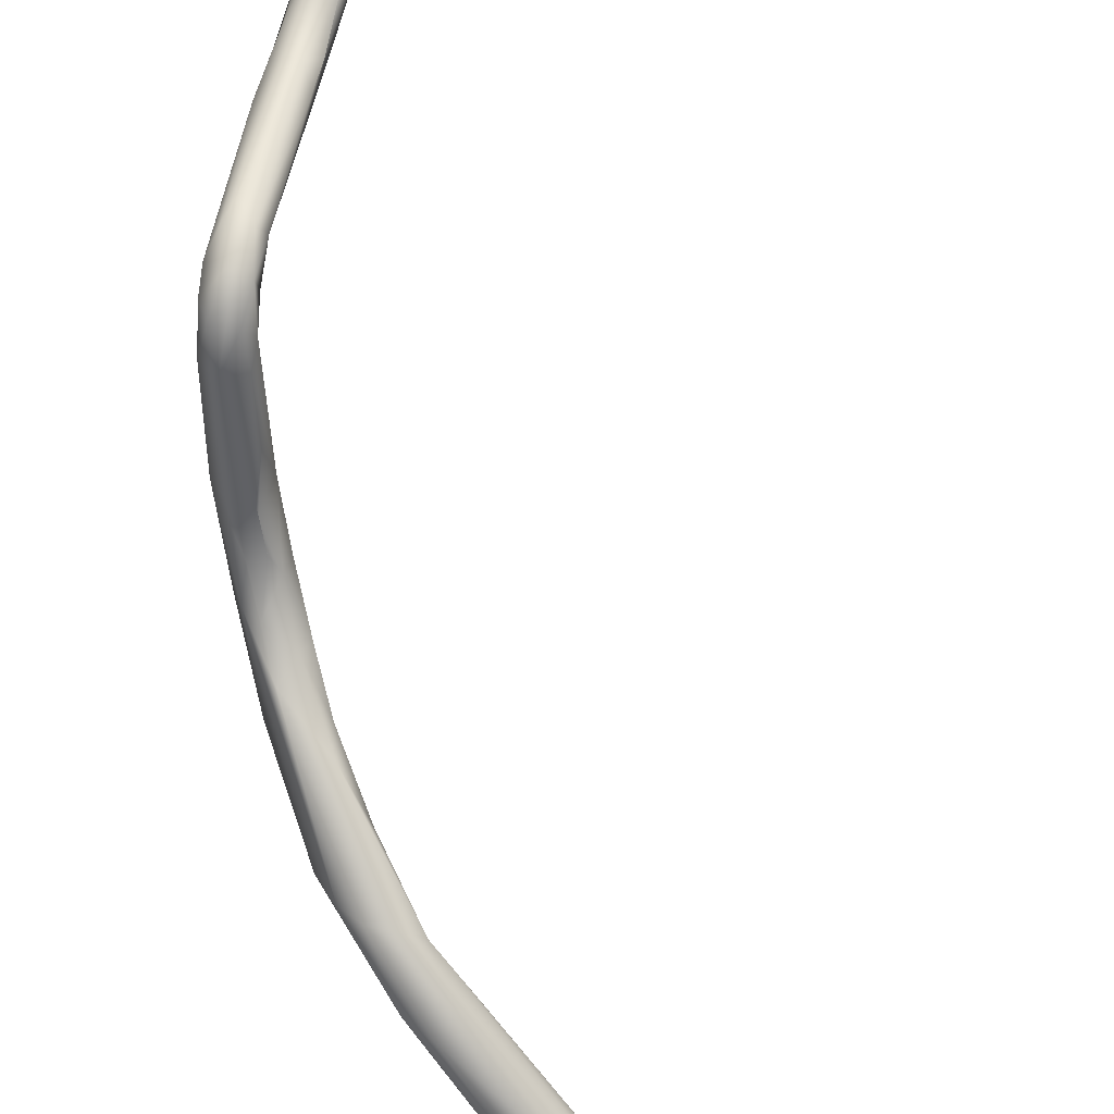
<metadata>
{"format":"obj","ext":"obj","renderer":"f3d","projection":"perspective","resolution":1024,"background":"white","views":[{"elev":-75.2,"azim":173.4,"up":"+Z"}]}
</metadata>
<code>
o grp1
v -12.05 -63.5 1538
v -11.84 -63.47 1538
v -11.93 -63.19 1539
v -11.57 -64.03 1538
v -11.78 -63.72 1538
v -11.72 -63.9 1538
v -11.33 -63.77 1538
v -11.31 -63.47 1538
v -11.03 -63.92 1538
v -11.75 -63.72 1539
v -11.36 -61.42 1538
v -11.12 -63.89 1539
v -10.96 -63.92 1538
v -11.66 -63.23 1539
v -11.25 -63.21 1539
v -11.04 -63.59 1539
v -10.91 -61.7 1538
v -11.39 -61.08 1539
v -11.35 -60.5 1539
v -11.17 -61.37 1539
v -11.19 -60.3 1538
v -10.74 -63.58 1538
v -10.43 -61.54 1538
v -10.54 -63.56 1539
v -10.19 -61.25 1538
v -9.845 -60.45 1538
v -9.927 -60.8 1539
v -10.56 -63.21 1539
v -10.75 -61.46 1539
v -10.29 -61.33 1539
v -10.83 -60.35 1538
v -10.47 -59.64 1538
v -10.87 -59.83 1539
v -10.54 -57.03 1539
v -10.41 -60.08 1539
v -10.27 -55.43 1537
v -10.64 -55.61 1538
v -10.5 -53.51 1537
v -9.963 -55.78 1538
v -10.53 -55.41 1537
v -10.25 -54.45 1538
v -10.09 -52.57 1537
v -10.38 -52.89 1538
v -10.42 -51.63 1537
v -10.34 -51.59 1537
v -10.35 -49.31 1538
v -10.69 -46.93 1537
v -10.53 -48.81 1538
v -10.15 -49.39 1537
v -10.81 -46.33 1538
v -10.29 -48.16 1538
v -10.56 -45.73 1539
v -10.32 -47.08 1537
v -10.85 -44.8 1538
v -10.49 -44.94 1538
v -10.19 -46.59 1538
v -11.04 -43.21 1539
v -10.27 -44.38 1539
v -10.93 -41.54 1539
v -10.75 -42.84 1538
v -10.91 -41.97 1540
v -10.72 -41.66 1540
v -10.4 -41.09 1541
v -10.12 -41.19 1539
v -10.64 -40.29 1540
v -10.27 -39.7 1540
v -10.16 -40.42 1539
v -10.51 -39.61 1540
v -10.16 -39.54 1541
v -10.09 -38.95 1541
v -9.934 -59.57 1539
v -9.495 -56.75 1537
v -9.415 -55.64 1538
v -9.093 -53.65 1537
v -9.986 -56.66 1537
v -9.67 -55.01 1537
v -9.336 -52.15 1537
v -9.761 -53.23 1538
v -9.853 -49.26 1537
v -10.03 -51.4 1538
v -9.819 -50.19 1538
v -9.679 -49.2 1538
v -9.506 -49.36 1537
v -9.696 -46.7 1537
v -9.935 -46 1538
v -9.99 -46.88 1537
v -9.677 -45.64 1538
v -10.09 -44.94 1538
v -9.195 -48.79 1537
v -9.691 -44.65 1538
v -9.958 -41.61 1539
v -9.761 -42.41 1539
v -9.899 -43.53 1539
v -9.809 -41.72 1540
v -9.58 -40.87 1540
v -9.941 -40.4 1541
v -9.459 -39.93 1541
v -9.606 -39.72 1540
v -9.458 -38.02 1540
v -9.356 -38.77 1541
v -9.89 -38.32 1541
v -9.525 -38.18 1541
v -8.891 -36.96 1541
v -9.289 -53.48 1538
v -9.011 -52.49 1537
v -8.995 -51.17 1537
v -9.24 -49.26 1538
v -9.426 -48.09 1537
v -9.168 -39.33 1540
v -9.073 -39.33 1541
v -8.407 -38.01 1541
v -9.058 -38.07 1540
v -8.959 -38.58 1540
v -8.146 -37.92 1540
v -8.087 -37.82 1541
v -8.513 -36.68 1540
v -8.652 -36.93 1541
v -8.502 -37.22 1541
v -9.493 9.494 1540
v -9.446 9.371 1540
v -9.583 9.498 1540
v -9.446 9.371 1540
v -8.422 8.531 1541
v -9.495 9.458 1540
v -9.583 9.498 1540
v -8.984 9.097 1541
v -9.583 9.598 1540
v -9.493 9.598 1540
v -9.493 9.498 1540
v -9.583 9.498 1540
v -9.583 9.498 1540
v -9.495 9.458 1540
v -9.588 9.601 1540
v -8.984 9.097 1541
v -8.199 8.502 1541
v -8.433 8.536 1541
v -9.386 9.599 1540
v -9.493 9.598 1540
v -8.88 9.179 1541
v -9.387 9.603 1540
v -9.39 9.696 1540
v -8.235 8.722 1541
v -9.153 9.403 1540
v -8.235 8.722 1541
v -7.894 8.202 1541
v -8.505 8.713 1541
v -8.535 8.742 1541
v -9.493 9.598 1540
v -9.583 9.598 1540
v -9.493 9.688 1540
v -9.493 9.688 1540
v -9.393 9.598 1540
v -9.493 9.598 1540
v -9.393 9.689 1540
v -9.493 9.688 1540
v -9.393 9.689 1540
v -9.372 9.639 1540
v -9.372 9.639 1540
v -8.773 9.158 1541
v -8.157 -37.37 1540
v -5.321 -34.51 1540
v -5.83 -34.77 1541
v -6.427 -34.93 1541
v -8.166 8.378 1541
v -8.166 8.378 1541
v -8.015 8.402 1541
v -7.904 8.194 1541
v -8.207 8.704 1541
v -7.603 7.818 1541
v -7.606 7.916 1541
v -7.606 7.916 1541
v -7.525 8.182 1541
v -7.534 8.157 1541
v -4.748 -34.2 1540
v -6.812 -35.56 1540
v -6.002 -34.04 1540
v -5.109 -34.49 1541
v -5.669 -34.05 1540
v -5.028 -33.03 1540
v -7.006 7.509 1541
v -7.611 7.892 1541
v -7.388 7.892 1541
v -7.006 7.509 1541
v -7.27 7.68 1541
v -7.035 7.625 1541
v -7.388 7.892 1541
v -7.788 8.29 1541
v -7.788 8.29 1541
v -6.756 7.576 1541
v -7.388 7.9 1541
v -5.047 -34.66 1540
v -5.006 -33.16 1541
v -6.708 7.21 1541
v -6.725 7.073 1541
v -6.365 6.82 1541
v -6.705 7.208 1541
v -6.494 7.195 1541
v -6.594 7.107 1541
v -6.799 7.501 1541
v -6.311 7.089 1541
v -5.966 6.481 1541
v -5.845 6.398 1541
v -4.188 4.972 1540
v -5.393 6.078 1541
v -5.871 6.586 1541
v -5.393 6.078 1541
v -5.988 6.802 1541
v -5.721 6.699 1541
v -5.496 6.482 1541
v -4.25 5.341 1540
v -5.593 6.524 1541
v -5.125 6.227 1540
v -5.593 6.524 1541
v -5 6.125 1540
v -6.204 6.81 1541
v -4.061 -32.85 1540
v -4.523 -32.88 1540
v -4.768 -33.43 1541
v -4.042 -31.58 1541
v -4.858 5.617 1540
v -3.762 4.883 1539
v -4.858 5.617 1540
v -4.293 5.198 1540
v -3.273 -32.28 1541
v -3.939 -32.77 1541
v -3.227 -32.36 1541
v -3.604 -32.67 1540
v -4.109 -32.13 1541
v -3.357 -30.62 1541
v -4.329 5.52 1540
v -4.125 5.017 1539
v -4.125 5.017 1539
v -3.889 5.13 1539
v -4.329 5.52 1540
v -3.55 4.839 1539
v -3.607 4.431 1539
v -3.097 4.373 1539
v -3.893 4.898 1540
v -2.711 -30.48 1542
v -2.34 -29.63 1541
v -3.268 -30.14 1541
v -2.965 -29.74 1542
v -2.825 -29.04 1542
v -2.842 3.335 1539
v -3.676 4.566 1539
v -3.091 4.063 1539
v -3.593 4.598 1539
v -3.598 4.601 1539
v -3.324 4.437 1539
v -3.893 4.898 1540
v -3.381 4.288 1539
v -3.065 3.804 1539
v -3 3.996 1539
v -1.682 -28.54 1542
v -2.344 -30.04 1542
v -2.213 -30.3 1542
v -2.632 -29.1 1541
v -2.825 -29.04 1542
v -2.324 -27.82 1542
v -2.258 -28.69 1542
v -2.002 -28.71 1541
v -2.25 -27.93 1541
v -2.373 -27.71 1542
v -2.296 -18.31 1544
v -2.355 -19.07 1544
v -2.671 -16.89 1544
v -2.282 -18.02 1544
v -2.874 -14.75 1544
v -2.277 -17.65 1544
v -2.225 -17.18 1544
v -2.836 -14 1544
v -2.712 -12.21 1544
v -2.798 -14.16 1543
v -2.369 -14.05 1544
v -2.554 -12.9 1543
v -2.817 -12.19 1543
v -2.788 -11.72 1544
v -2.367 -12.75 1543
v -2.493 -12.6 1544
v -2.5 -11.33 1543
v -2.398 -11.44 1544
v -2.218 -11.32 1543
v -2.522 -10.39 1544
v -2.4 -10.05 1544
v -2.104 -6.782 1545
v -2.473 2.642 1539
v -2.508 3.286 1539
v -2.299 2.122 1540
v -2.873 3.687 1539
v -2.657 3.439 1539
v -2.495 3.28 1539
v -2.996 3.99 1539
v -2.873 3.687 1539
v -2.477 3.081 1539
v -2.427 3.454 1539
v -2.604 3.342 1539
v -1.552 -28.43 1542
v -1.862 -28.95 1542
v -1.994 -27.64 1541
v -1.69 -27.78 1541
v -1.651 -28.19 1542
v -1.606 -27.19 1542
v -1.991 -26.34 1541
v -1.794 -26.98 1541
v -1.731 -25.82 1540
v -1.738 -26.8 1541
v -1.887 -26.7 1542
v -1.371 -25.97 1541
v -1.492 -23.87 1539
v -1.322 -24.23 1540
v -1.5 -24.12 1540
v -1.458 -24.42 1539
v -1.491 -22.38 1540
v -1.884 -20.74 1542
v -1.67 -20.98 1543
v -2.044 -20.48 1543
v -1.439 -22.65 1540
v -1.273 -22.23 1540
v -2.011 -20.29 1543
v -1.703 -20.3 1542
v -1.495 -20.04 1543
v -2.278 -19.31 1544
v -2.013 -20.28 1543
v -1.849 -20.28 1544
v -2.128 -19.37 1543
v -1.539 -20.39 1543
v -1.865 -19.45 1543
v -1.688 -19.07 1543
v -2.047 -19.18 1544
v -1.699 -19.44 1544
v -1.578 -18.78 1544
v -1.823 -18.36 1544
v -1.927 -17.67 1544
v -2.065 -15.86 1544
v -2.028 -16.12 1544
v -2.19 -14.02 1544
v -2.19 -14.02 1544
v -2.159 -12.89 1543
v -2.23 -12.79 1544
v -2.23 -12.79 1544
v -2.038 -11.19 1544
v -2.493 -12.6 1544
v -2.182 -11.81 1544
v -2.182 -11.81 1544
v -1.891 -9.516 1544
v -2.182 -10.3 1544
v -2.182 -10.3 1544
v -1.439 -6.115 1546
v -1.714 -6.969 1546
v -1.601 -6.801 1545
v -1.909 -7.231 1545
v -2.02 -6.016 1546
v -1.99 -7.196 1546
v -1.797 -6.736 1546
v -1.896 -6.349 1545
v -1.792 -6.037 1546
v -1.793 -5.873 1546
v -1.896 -6.349 1545
v -1.51 -5.503 1546
v -1.533 -5.664 1546
v -1.996 -5.625 1546
v -1.802 -5.742 1545
v -1.962 -4.77 1546
v -1.928 -5.206 1546
v -1.756 -5.524 1545
v -1.837 -4.754 1546
v -1.595 -4.699 1545
v -1.875 -4.611 1545
v -1.569 -4.79 1546
v -1.886 -4.14 1545
v -1.939 -3.211 1545
v -1.63 -4.102 1546
v -1.693 -3.914 1545
v -1.892 -3.325 1545
v -1.785 -3.391 1545
v -1.892 -3.325 1545
v -1.793 -2.702 1544
v -1.584 -3.358 1545
v -1.604 -2.68 1545
v -1.978 -2.28 1544
v -1.893 -1.587 1543
v -1.593 -2.383 1544
v -1.893 -1.587 1543
v -1.978 -2.28 1544
v -1.885 -1.909 1544
v -1.693 -1.002 1543
v -1.498 -1.888 1544
v -1.593 -2.383 1544
v -2.094 -0.8291 1543
v -1.899 -1.068 1543
v -1.589 -1.8 1544
v -2.081 -1.091 1543
v -2.081 -1.091 1543
v -2.125 0.7894 1541
v -1.897 -1.072 1543
v -1.993 -0.2384 1542
v -1.891 0.7895 1541
v -1.714 1.011 1541
v -1.61 -0.9629 1543
v -2.084 1.906 1540
v -1.884 0.8904 1540
v -1.736 1.117 1540
v -1.501 -1.883 1544
v -2.025 1.633 1540
v -1.737 1.113 1540
v -2.097 0.8961 1541
v -2.097 0.8961 1541
v -1.61 -0.9629 1543
v -1.714 1.011 1541
v -2.317 2.609 1539
v -2.186 1.599 1540
v -1.901 1.816 1540
v -1.802 1.708 1540
v -2.186 1.599 1540
v -2.102 1.816 1540
v -1.758 1.57 1540
v -2.027 2.269 1539
v -2.007 2.216 1539
v -1.96 2.518 1539
v -2.205 2.29 1540
v -2.205 2.29 1540
v -2.1 2.578 1540
v -1.886 1.691 1540
v -1.886 1.691 1540
v -2.1 2.578 1540
v -2.294 2.623 1540
v -2.491 3.224 1539
v -1.394 -26.84 1541
v -1.14 -26.66 1542
v -1.005 -26.5 1541
v -0.8613 -23.91 1540
v -0.9883 -24.52 1539
v -0.6412 -24.36 1540
v -0.6289 -23.62 1540
v -1.229 -23.71 1539
v -1.019 -23.35 1539
v -0.73 -23.63 1539
v -1.199 -23.54 1540
v -1.45 -23.21 1540
v -1.348 -22.96 1539
v -1.004 -23.22 1540
v -0.6565 -22.78 1540
v -0.9221 -22.8 1539
v -0.9736 -21.88 1540
v -0.7639 -22.26 1540
v -1.163 -22.93 1540
v -1.218 -22.43 1541
v -0.9019 -22.53 1540
v -1.021 -20.89 1542
v -1.199 -21.27 1542
v -1.237 -20.28 1543
v -1.352 -19.84 1543
v -1.372 -4.66 1546
v -1.593 -4.702 1545
v -1.443 -4.352 1545
v -1.428 -3.127 1545
v -1.387 -3.554 1545
v -0.5565 -23.4 1539
v -0.5674 -22.84 1540
f 5 1 2
f 7 2 8
f 5 2 7
f 7 6 5
f 4 6 7
f 4 7 9
f 1 4 10
f 10 3 1
f 1 6 4
f 5 6 1
f 10 4 12
f 4 13 12
f 9 13 4
f 3 10 14
f 10 15 14
f 10 12 16
f 16 15 10
f 8 2 17
f 2 11 17
f 1 11 2
f 3 18 1
f 1 18 19
f 1 19 11
f 3 20 18
f 3 14 20
f 14 15 20
f 21 11 19
f 8 22 7
f 23 22 8
f 17 23 8
f 7 22 9
f 22 24 9
f 13 24 12
f 24 13 9
f 24 22 26
f 24 27 28
f 24 16 12
f 28 16 24
f 16 28 15
f 22 23 25
f 26 22 25
f 15 28 29
f 29 20 15
f 28 30 29
f 17 11 31
f 23 17 31
f 32 23 31
f 23 32 25
f 21 31 11
f 33 18 20
f 18 33 34
f 29 33 20
f 35 33 29
f 30 35 29
f 21 36 31
f 31 36 32
f 18 34 37
f 19 18 38
f 18 37 38
f 33 35 39
f 39 34 33
f 19 38 21
f 40 21 38
f 21 40 36
f 34 41 37
f 42 36 40
f 40 38 42
f 37 43 38
f 41 43 37
f 44 38 43
f 46 48 44
f 45 44 48
f 45 48 47
f 50 46 51
f 48 46 50
f 51 52 50
f 47 53 49
f 50 47 48
f 54 47 50
f 54 55 47
f 47 55 53
f 50 57 54
f 58 52 56
f 59 54 57
f 60 55 54
f 59 60 54
f 50 61 57
f 50 52 61
f 61 52 62
f 62 52 63
f 52 58 63
f 67 64 55
f 60 67 55
f 61 59 57
f 59 61 65
f 61 62 65
f 66 67 60
f 68 59 65
f 66 60 59
f 62 63 65
f 65 70 68
f 27 24 26
f 28 27 30
f 27 71 30
f 25 72 26
f 71 27 73
f 30 71 35
f 71 73 35
f 26 72 74
f 26 74 27
f 73 27 74
f 32 75 25
f 75 72 25
f 75 32 36
f 75 76 72
f 35 73 39
f 39 73 104
f 41 34 39
f 76 75 36
f 104 78 39
f 39 78 41
f 77 76 79
f 79 76 36
f 78 80 41
f 38 44 45
f 45 42 38
f 79 36 42
f 43 41 80
f 81 80 78
f 79 42 49
f 44 43 46
f 46 43 80
f 49 42 45
f 78 82 81
f 47 49 45
f 81 46 80
f 81 51 46
f 51 81 82
f 79 49 53
f 79 53 86
f 83 79 86
f 82 56 51
f 52 51 56
f 82 85 56
f 53 55 86
f 56 85 58
f 86 55 88
f 88 84 86
f 89 84 90
f 88 91 84
f 91 90 84
f 90 92 87
f 85 87 93
f 88 55 64
f 64 91 88
f 58 85 93
f 92 90 91
f 87 92 93
f 92 95 93
f 63 58 96
f 58 93 96
f 94 96 93
f 93 95 94
f 91 95 92
f 97 94 95
f 96 94 97
f 64 98 91
f 98 64 67
f 98 95 91
f 69 63 96
f 59 68 66
f 99 67 66
f 67 99 98
f 65 69 70
f 63 69 65
f 100 69 96
f 99 66 68
f 101 99 68
f 68 70 101
f 70 69 102
f 100 102 69
f 70 102 101
f 101 103 99
f 72 76 74
f 73 105 104
f 74 105 73
f 74 76 77
f 74 106 105
f 74 77 106
f 107 104 105
f 77 79 83
f 77 83 106
f 104 82 78
f 106 107 105
f 89 106 83
f 104 107 82
f 89 107 106
f 107 85 82
f 86 84 83
f 83 84 108
f 83 108 89
f 87 85 107
f 89 90 107
f 107 90 87
f 84 89 108
f 109 95 98
f 97 95 110
f 95 109 110
f 96 97 100
f 111 97 110
f 98 99 112
f 98 113 109
f 113 114 109
f 100 97 111
f 110 109 114
f 114 115 110
f 115 111 110
f 113 98 112
f 101 102 103
f 102 117 103
f 116 99 103
f 100 118 102
f 111 118 100
f 117 102 118
f 119 120 121
f 122 123 124
f 125 122 124
f 123 126 124
f 127 128 129
f 129 130 127
f 131 132 133
f 132 134 133
f 120 135 136
f 120 119 135
f 137 119 138
f 139 133 134
f 135 119 137
f 142 140 141
f 143 144 145
f 146 126 123
f 139 134 147
f 148 149 150
f 152 153 154
f 153 155 154
f 156 151 157
f 157 151 133
f 139 157 133
f 141 158 159
f 113 112 160
f 114 113 160
f 161 114 160
f 163 118 162
f 117 118 163
f 123 164 146
f 165 166 147
f 135 167 136
f 139 147 166
f 168 139 166
f 136 167 169
f 164 123 170
f 165 171 166
f 172 142 141
f 159 172 141
f 173 168 166
f 161 174 114
f 162 118 111
f 175 160 112
f 176 117 163
f 177 111 115
f 116 178 99
f 112 99 175
f 175 99 178
f 103 179 116
f 103 117 176
f 180 181 182
f 169 167 181
f 181 183 169
f 170 123 169
f 169 184 170
f 171 184 185
f 186 145 187
f 172 188 142
f 144 187 145
f 167 182 181
f 186 187 189
f 188 172 189
f 185 166 171
f 190 173 166
f 189 173 190
f 114 174 191
f 114 177 115
f 111 177 162
f 179 103 176
f 192 176 163
f 193 194 169
f 194 193 195
f 196 169 183
f 189 199 186
f 182 199 180
f 199 197 180
f 183 197 196
f 189 197 199
f 185 189 190
f 194 184 169
f 194 198 184
f 198 185 184
f 200 185 198
f 189 185 200
f 160 175 161
f 191 177 114
f 161 175 178
f 162 192 163
f 201 202 203
f 204 201 203
f 205 201 206
f 196 207 195
f 196 197 207
f 202 194 195
f 201 194 202
f 208 207 197
f 208 197 189
f 209 208 189
f 205 206 210
f 195 207 211
f 210 209 205
f 205 209 200
f 212 213 207
f 212 207 208
f 209 214 208
f 198 215 200
f 198 194 201
f 200 209 189
f 201 205 198
f 205 200 215
f 216 161 178
f 178 179 217
f 216 178 217
f 218 192 162
f 177 218 162
f 178 116 179
f 192 179 176
f 179 192 219
f 220 203 202
f 221 222 202
f 202 195 221
f 204 203 223
f 210 206 223
f 221 195 211
f 174 161 216
f 224 177 191
f 224 225 177
f 225 218 177
f 226 191 174
f 174 216 227
f 226 224 191
f 226 174 227
f 192 218 228
f 229 179 219
f 217 179 229
f 225 228 218
f 228 219 192
f 230 221 211
f 231 203 220
f 221 232 222
f 233 221 230
f 212 214 234
f 234 214 235
f 236 223 203
f 214 237 235
f 238 223 236
f 223 238 210
f 234 213 212
f 214 209 237
f 209 210 237
f 224 239 225
f 240 217 229
f 216 217 240
f 229 219 241
f 228 242 219
f 241 219 242
f 243 241 242
f 246 244 245
f 232 221 245
f 231 245 203
f 236 247 238
f 203 245 236
f 246 245 221
f 248 249 250
f 236 251 247
f 245 252 236
f 236 252 251
f 253 248 252
f 253 249 248
f 246 221 235
f 234 235 233
f 249 237 250
f 221 233 235
f 250 237 210
f 227 216 240
f 226 227 254
f 228 225 239
f 228 239 242
f 224 226 256
f 224 255 239
f 255 224 256
f 229 241 257
f 257 240 229
f 258 257 241
f 242 259 243
f 239 260 242
f 240 257 261
f 242 260 259
f 255 260 239
f 257 258 262
f 263 262 258
f 243 259 263
f 262 261 257
f 265 322 266
f 266 322 267
f 268 264 265
f 265 266 268
f 268 269 264
f 266 267 270
f 266 272 271
f 266 270 272
f 268 273 269
f 270 274 272
f 269 273 275
f 266 271 268
f 276 275 273
f 273 268 276
f 268 277 276
f 274 279 272
f 280 275 276
f 280 278 275
f 268 271 277
f 271 272 277
f 279 281 272
f 272 283 277
f 272 281 283
f 276 277 284
f 280 276 284
f 284 277 285
f 244 410 286
f 286 287 244
f 252 289 253
f 252 287 289
f 410 244 246
f 244 252 245
f 244 287 252
f 291 292 293
f 294 410 290
f 290 410 246
f 295 292 291
f 295 237 292
f 295 294 296
f 290 295 296
f 237 246 235
f 246 295 290
f 246 237 295
f 292 237 249
f 240 254 227
f 256 226 254
f 297 256 254
f 298 255 256
f 261 254 240
f 256 297 298
f 260 255 298
f 261 262 299
f 300 261 299
f 261 300 254
f 298 301 260
f 301 302 260
f 302 259 260
f 303 304 262
f 305 306 304
f 304 303 305
f 299 262 304
f 263 259 303
f 262 263 303
f 259 307 303
f 308 307 302
f 307 259 302
f 307 310 311
f 307 311 303
f 307 308 310
f 312 305 303
f 309 312 303
f 311 309 303
f 315 316 317
f 313 314 318
f 317 316 313
f 313 316 314
f 319 320 314
f 320 318 314
f 316 322 265
f 314 316 323
f 316 324 322
f 323 325 319
f 316 265 323
f 319 325 320
f 316 315 324
f 326 324 315
f 325 327 320
f 327 321 320
f 321 327 328
f 322 324 329
f 330 329 324
f 324 326 330
f 265 325 323
f 265 264 325
f 264 327 325
f 327 264 328
f 329 267 322
f 329 332 267
f 330 332 329
f 330 331 332
f 264 269 328
f 328 269 333
f 332 270 267
f 328 333 331
f 270 332 274
f 332 331 334
f 333 335 331
f 331 335 334
f 275 333 269
f 333 275 335
f 274 332 334
f 274 334 336
f 335 337 334
f 275 278 335
f 335 278 338
f 335 338 337
f 339 274 336
f 337 338 340
f 282 338 278
f 342 274 339
f 339 281 342
f 339 343 281
f 338 341 340
f 340 341 344
f 278 280 282
f 341 338 345
f 338 282 345
f 343 346 281
f 284 282 280
f 346 283 281
f 347 344 341
f 282 284 345
f 341 345 348
f 341 348 349
f 341 349 347
f 284 350 345
f 284 285 351
f 350 284 351
f 283 352 277
f 277 352 285
f 346 353 283
f 352 283 353
f 346 349 353
f 349 354 353
f 351 285 355
f 354 356 353
f 354 349 357
f 351 358 350
f 349 360 357
f 352 361 285
f 285 361 362
f 352 363 361
f 361 363 364
f 285 362 355
f 350 358 365
f 350 365 359
f 356 352 353
f 356 357 352
f 366 363 352
f 367 361 368
f 362 361 367
f 357 366 352
f 357 369 366
f 360 369 357
f 364 363 368
f 370 368 363
f 363 371 370
f 369 372 366
f 368 370 373
f 367 368 373
f 371 374 370
f 373 370 376
f 376 377 373
f 371 363 375
f 375 363 366
f 372 375 366
f 372 379 375
f 377 380 381
f 377 382 373
f 382 377 383
f 378 373 382
f 380 377 376
f 384 374 371
f 371 375 385
f 379 385 375
f 383 386 382
f 386 387 388
f 371 385 389
f 379 390 385
f 390 379 391
f 381 380 392
f 393 371 389
f 394 393 389
f 393 384 371
f 389 395 396
f 390 397 396
f 398 390 399
f 385 395 389
f 400 381 392
f 401 381 400
f 383 401 386
f 401 402 386
f 386 402 403
f 396 404 389
f 396 397 404
f 390 398 397
f 401 405 402
f 394 389 404
f 406 393 394
f 407 400 392
f 403 402 408
f 409 408 402
f 400 407 410
f 406 411 410
f 412 401 400
f 412 405 401
f 412 413 405
f 406 394 411
f 394 404 414
f 404 415 414
f 402 416 409
f 410 288 286
f 417 400 410
f 288 410 411
f 286 288 414
f 415 420 286
f 415 286 414
f 404 421 415
f 404 427 421
f 422 427 404
f 417 412 400
f 418 419 412
f 404 423 422
f 419 424 398
f 412 419 413
f 425 424 419
f 416 402 413
f 398 416 419
f 419 416 413
f 397 423 404
f 398 424 397
f 287 286 426
f 417 410 294
f 295 417 294
f 295 291 425
f 295 419 417
f 295 425 419
f 417 419 418
f 420 426 286
f 298 297 301
f 429 301 297
f 429 302 301
f 254 430 297
f 254 300 430
f 299 306 300
f 306 428 300
f 428 430 300
f 429 308 302
f 430 429 297
f 429 431 308
f 312 306 305
f 306 312 432
f 306 432 428
f 430 428 432
f 433 430 432
f 429 434 431
f 430 434 429
f 432 312 435
f 435 436 432
f 310 438 311
f 431 438 310
f 431 310 308
f 435 312 309
f 440 435 309
f 435 440 436
f 437 432 436
f 437 436 443
f 311 439 309
f 439 311 438
f 439 438 441
f 431 441 438
f 440 309 439
f 440 439 313
f 313 318 440
f 440 318 443
f 443 436 440
f 444 443 318
f 439 317 313
f 317 439 446
f 441 446 439
f 441 448 446
f 448 447 446
f 442 448 441
f 446 447 317
f 445 443 444
f 445 444 449
f 447 315 317
f 448 450 447
f 448 442 450
f 442 451 450
f 320 444 318
f 321 444 320
f 447 450 315
f 451 326 450
f 315 450 326
f 321 449 444
f 451 449 452
f 321 452 449
f 321 328 452
f 331 451 452
f 330 326 451
f 331 330 451
f 452 328 331
f 348 345 350
f 359 348 350
f 349 348 360
f 348 359 453
f 348 453 360
f 359 365 454
f 369 360 453
f 455 373 378
f 373 455 454
f 359 455 453
f 454 455 359
f 456 369 453
f 456 372 369
f 457 455 378
f 457 453 455
f 456 379 372
f 457 456 453
f 388 457 378
f 388 387 457
f 390 391 399
f 457 403 456
f 456 391 379
f 456 403 391
f 391 403 408
f 387 386 403
f 432 437 433
f 430 433 434
f 434 433 458
f 458 433 437
f 458 437 443
f 431 434 441
f 442 441 434
f 458 442 434
f 443 445 459
f 443 459 458
f 442 458 459
f 459 445 449
f 442 459 451
f 459 449 451

</code>
